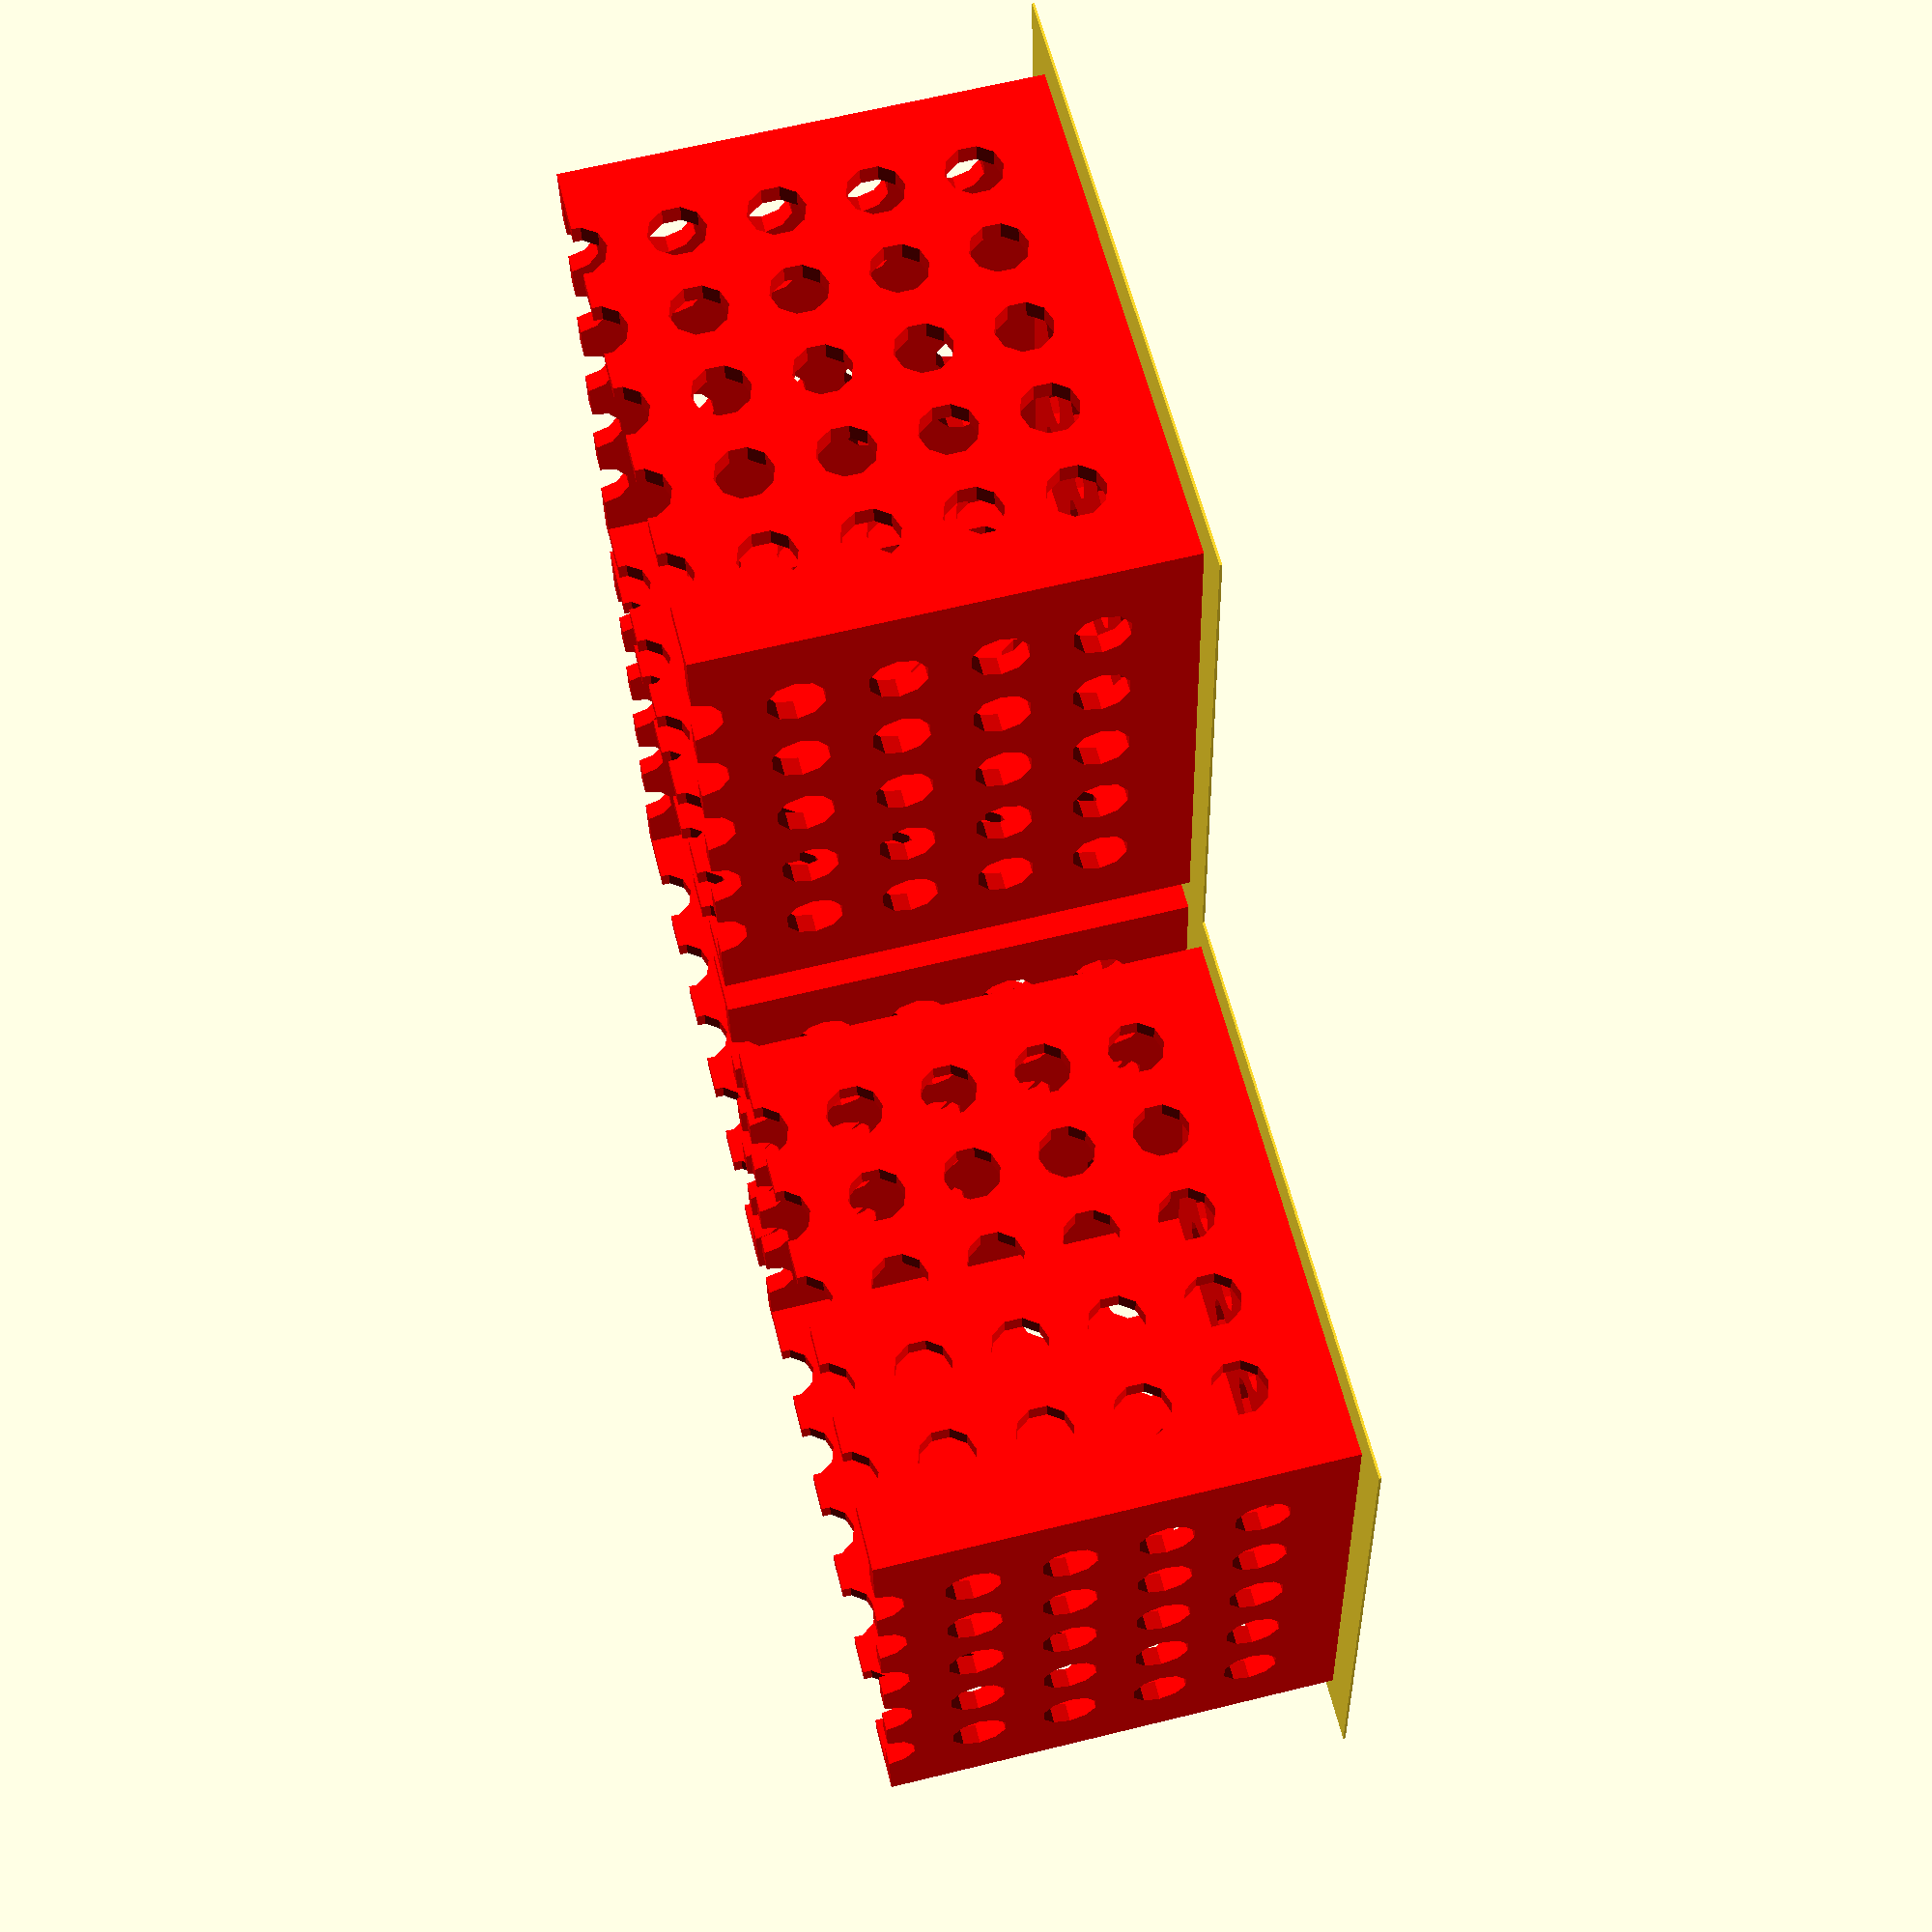
<openscad>
back_width=450;
back_height=450;

back_thick = 4;
back_depth = 60;

support_size = back_depth;

module draw_walls(back, left_right, top_bottom) {
  // back
 if(back==true) {
  difference() {
    cube([back_width, back_height, back_thick]);
    back_holes();
  }
 }

  // left and right
 if(left_right==true) {
  for(x=[0, back_width-back_thick]) {  
    translate([x,0, back_thick]) cube([back_thick, back_height, back_depth]);
  }
 }

  // bottom and top
 if(top_bottom==true) {
  for(y=[0, back_height-back_thick]) {  
    translate([back_thick, y, back_thick]) cube([back_width-back_thick*2, back_thick, back_depth]);
  }
 }
  // front
}

module back_holes2() {
  off = support_size / 3;
  translate([off, off, -50]) cylinder(r=2.5, h=150);
  translate([off+off, off*2, -50]) cylinder(r=2.5, h=150);

  rotate([90,0,0]) {
    translate([off+off/2, off, -70]) cylinder(r=2.5, h=150);
    translate([off+off/2, 2*off, -70]) cylinder(r=2.5, h=150);
  }

  rotate([0,90,0]) {
    translate([off+off/2-support_size, off, -50]) cylinder(r=2.5, h=150);
    translate([off+off/2-support_size, 2*off, -50]) cylinder(r=2.5, h=150);
  }
}

module light_cube() {

    for(x=[10 : 10 : 50]) {
       for(y=[10:10:50] ) {
         translate([x, y,-20]) cylinder(r=3, h=90);
       }
    }

 
}

module back_support() {
  t = 2;
  s = support_size-t*2;
  color("red") difference() {
    cube([support_size-10, support_size, support_size]);
    light_cube();
    rotate([0,90,0]) translate([-60,0, 0]) light_cube();
    rotate([90,90,0]) translate([-60,0, -60]) light_cube();
    translate([t, t, t]) 
         cube([s+10, s, s]);
    back_holes2();
  }

  

}

module back_supports() {
  translate([back_thick, back_thick, back_thick]) back_support(add_y=10);
  translate([back_thick, back_height-support_size-back_thick, back_thick]) back_support();

  translate([back_width-back_thick, support_size+back_thick, back_thick]) rotate([0, 0,180 ]) back_support();
  translate([back_width-back_thick, back_height-back_thick, back_thick]) rotate([0, 0,180 ]) back_support();
}

module back_all(back, left_right, top_bottom) {

  draw_walls(back, left_right, top_bottom);
  back_supports();

}

module back_with_holes(back, left_right, top_bottom) {

  difference() {
    draw_walls(back, left_right, top_bottom);
    back_supports();
  }

}


module back_holes() {
  for(x=[100 : 50 : 350]) {
    for(y=[100 : 50 : 350]) {
      translate([x, y, -40]) cube([25, 15,100]);
    }
  }
}

module back_projections() {
  back_with_holes(true);
  translate([back_width,-0.1 + back_thick, 0]) rotate([90,270,0]) back_with_holes(false, true, false, $fn=25);
  translate([0,-0.1-back_depth+back_thick,-back_thick]) rotate([90,0,0]) back_with_holes(false, false, true);

}
// color("lightgray") back_all(true, true, true);

// projection(cut = true) 
//  back_projections();

// back_supports();
rotate([0, 270, 0]) back_support();
translate([65, 0, 0]) rotate([0, 270, 0]) back_support();
translate([65, 65, 0]) rotate([0, 270, 0]) back_support();
translate([0, -5, 0]) cube([70, 135, 0.25]);
translate([-65, -5, 0]) cube([125, 70, 0.25]);

</openscad>
<views>
elev=116.0 azim=265.9 roll=104.0 proj=p view=wireframe
</views>
